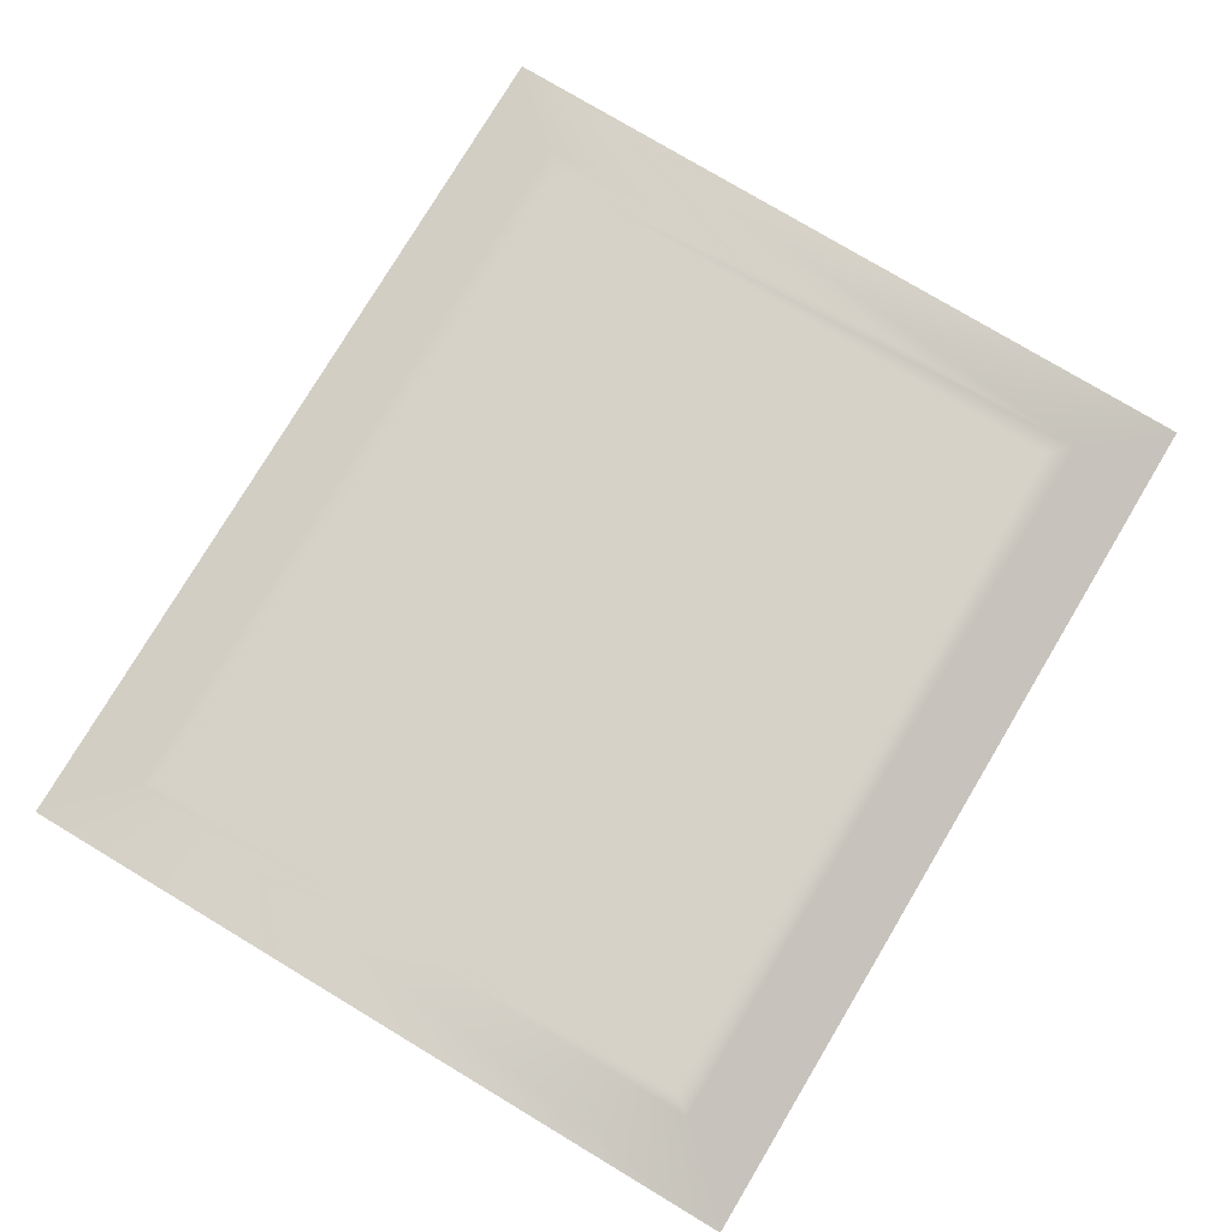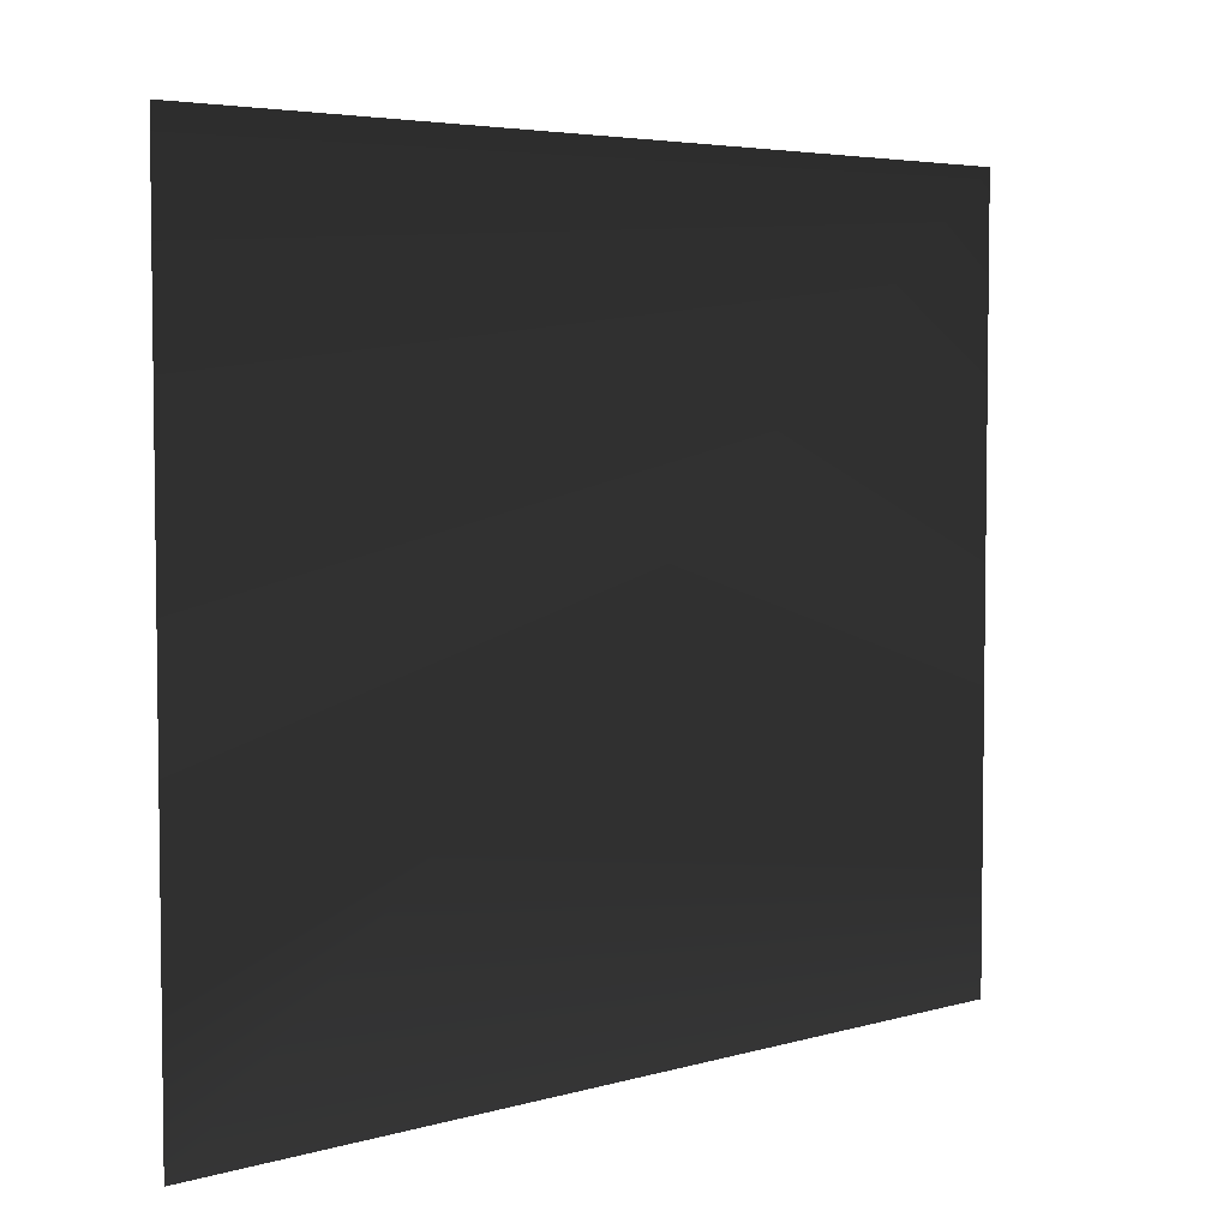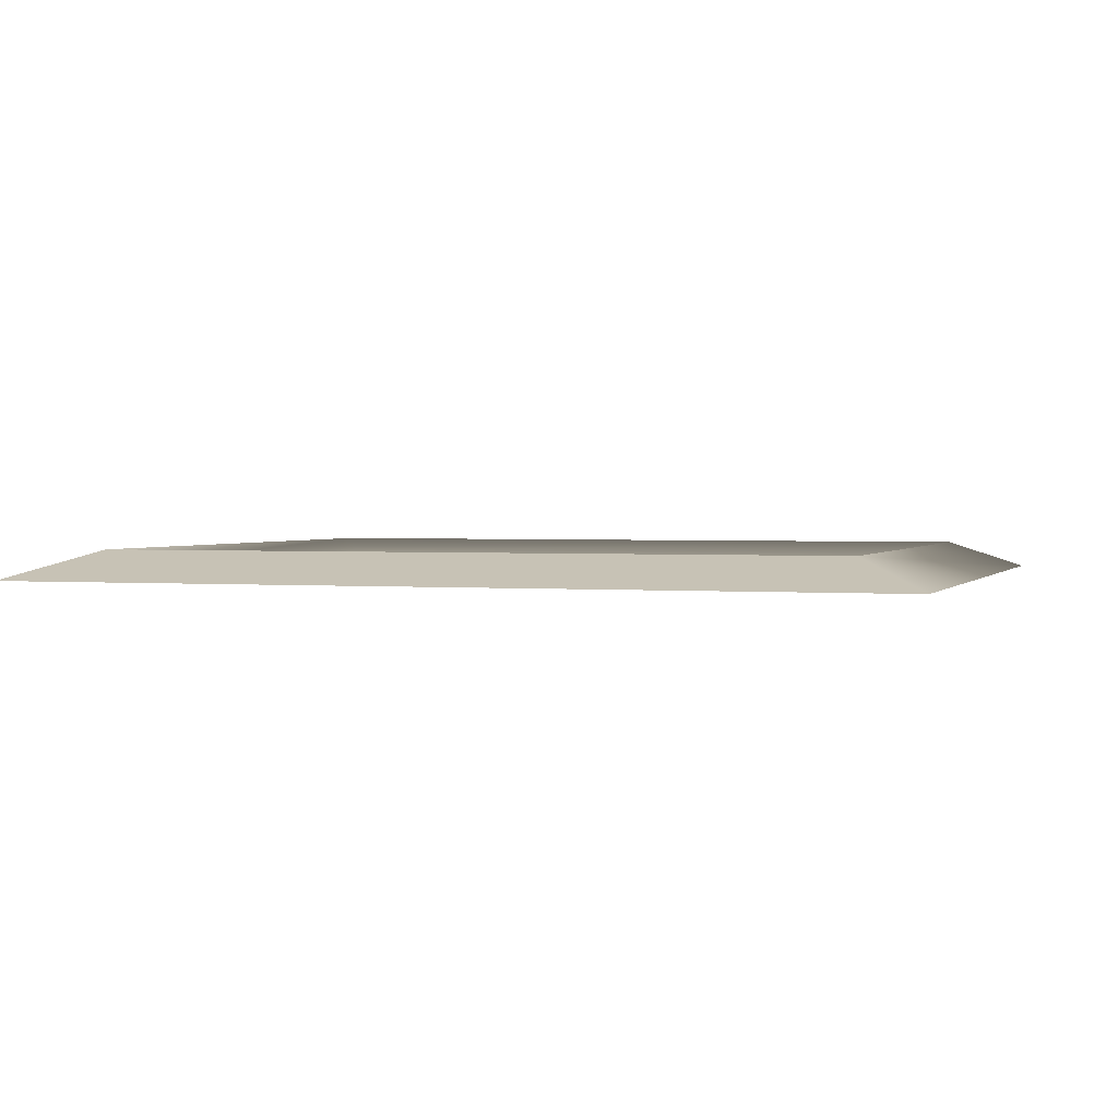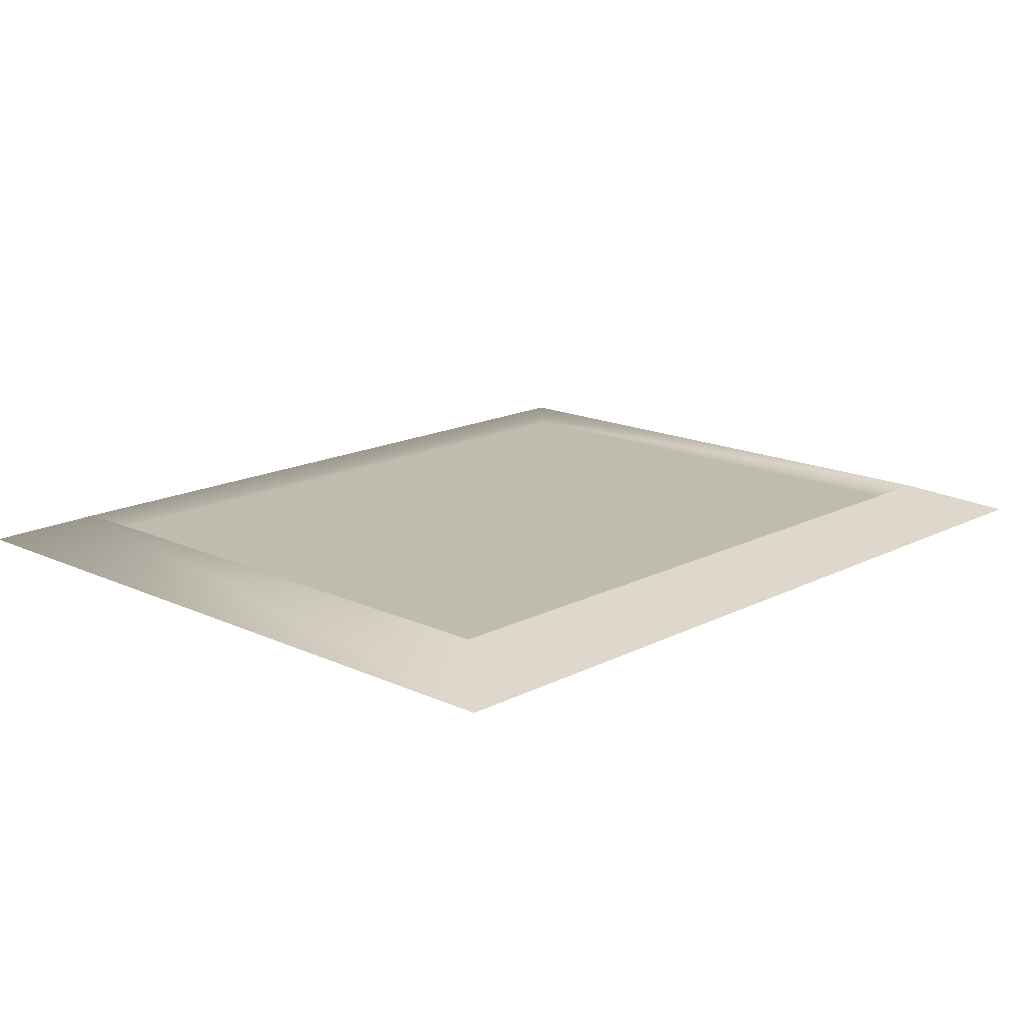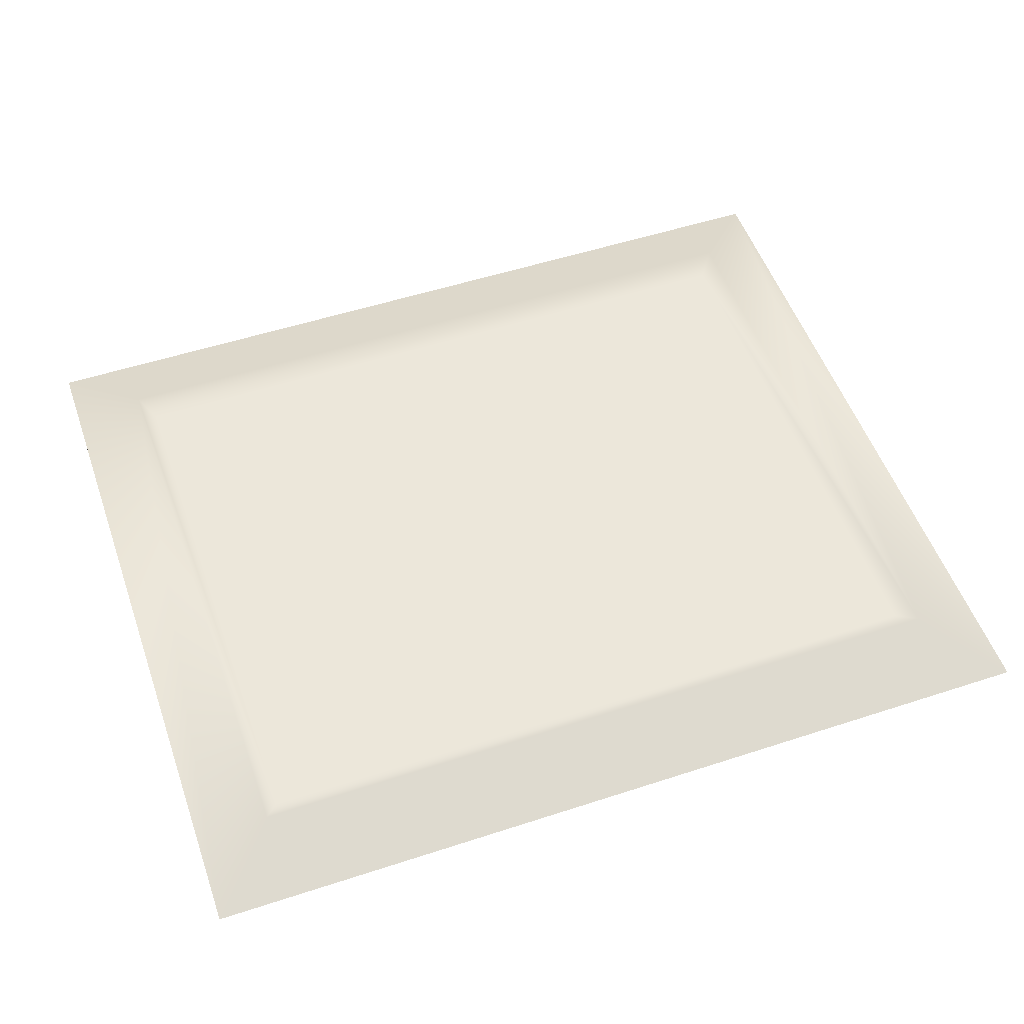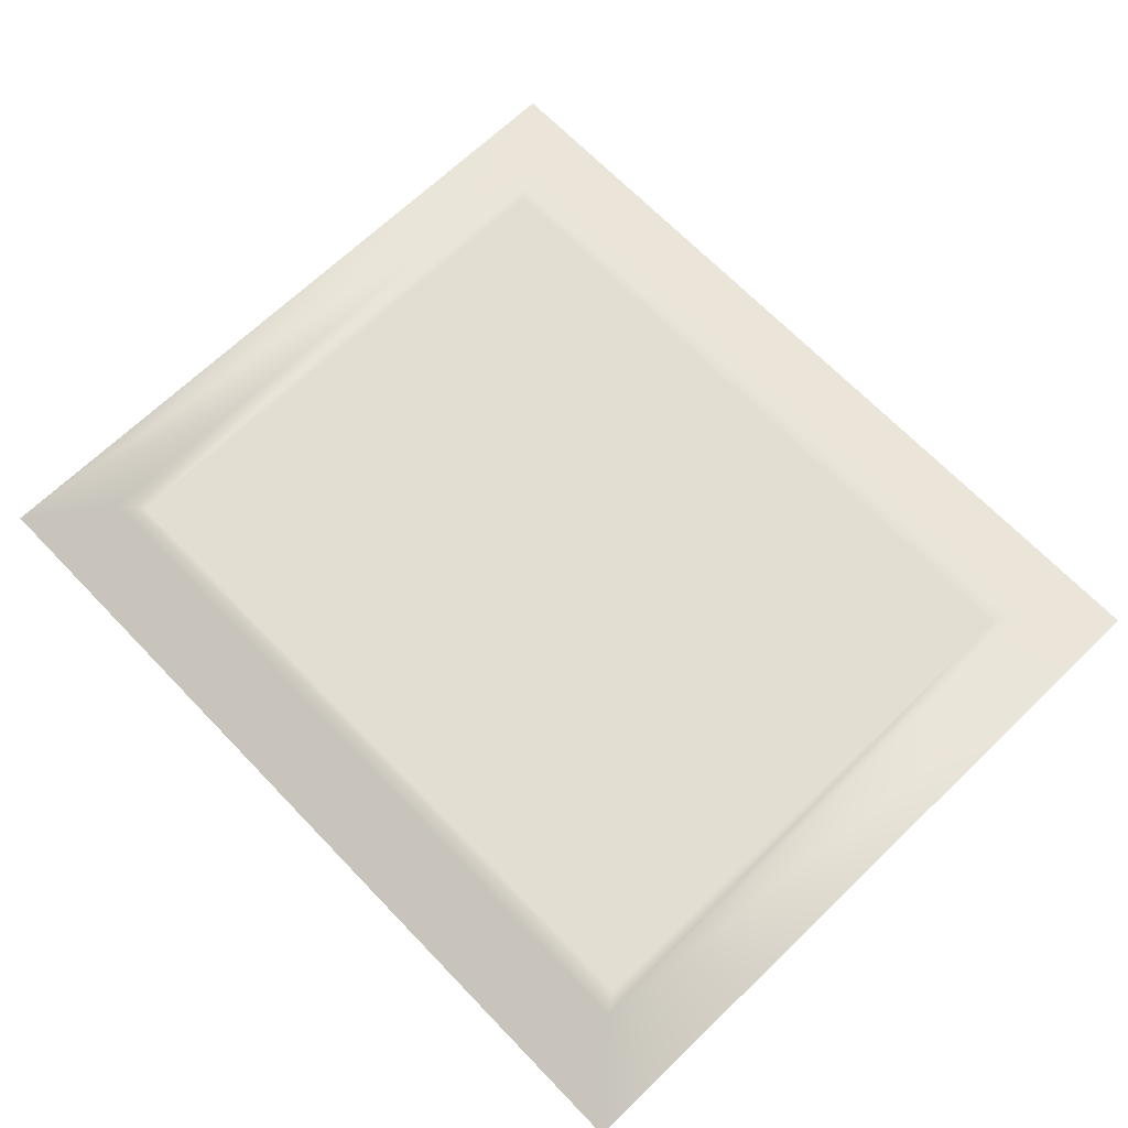
<metadata>
{"format":"obj","ext":"obj","renderer":"f3d","projection":"perspective","resolution":1024,"background":"white","views":[{"elev":78.1,"azim":120.9,"up":"+Z"},{"elev":4.7,"azim":137.2,"up":"+Y"},{"elev":1.7,"azim":18.0,"up":"+Z"},{"elev":16.1,"azim":133.6,"up":"+Z"},{"elev":53.0,"azim":160.7,"up":"+Z"},{"elev":67.9,"azim":46.1,"up":"+Z"}]}
</metadata>
<code>
v  -20.61 2.18 0.6165
v  11.22 2.18 0.6165
v  -23.76 -1.26 -0.6165
v  14.38 -1.26 -0.6165
v  -20.61 27.7 0.6165
v  11.22 27.7 0.6165
v  -23.76 31.14 -0.6165
v  14.38 31.14 -0.6165
v  -19.88 3.084 -0.02522
v  10.58 3.084 -0.02522
v  10.58 26.79 -0.02522
v  -19.88 26.79 -0.02522
g pic3
f 4 2 1 3
f 8 7 5 6
f 11 12 9 10
f 8 6 2 4
f 7 8 4 3
f 5 7 3 1
f 10 9 1 2
f 11 10 2 6
f 12 11 6 5
f 9 12 5 1
g

</code>
